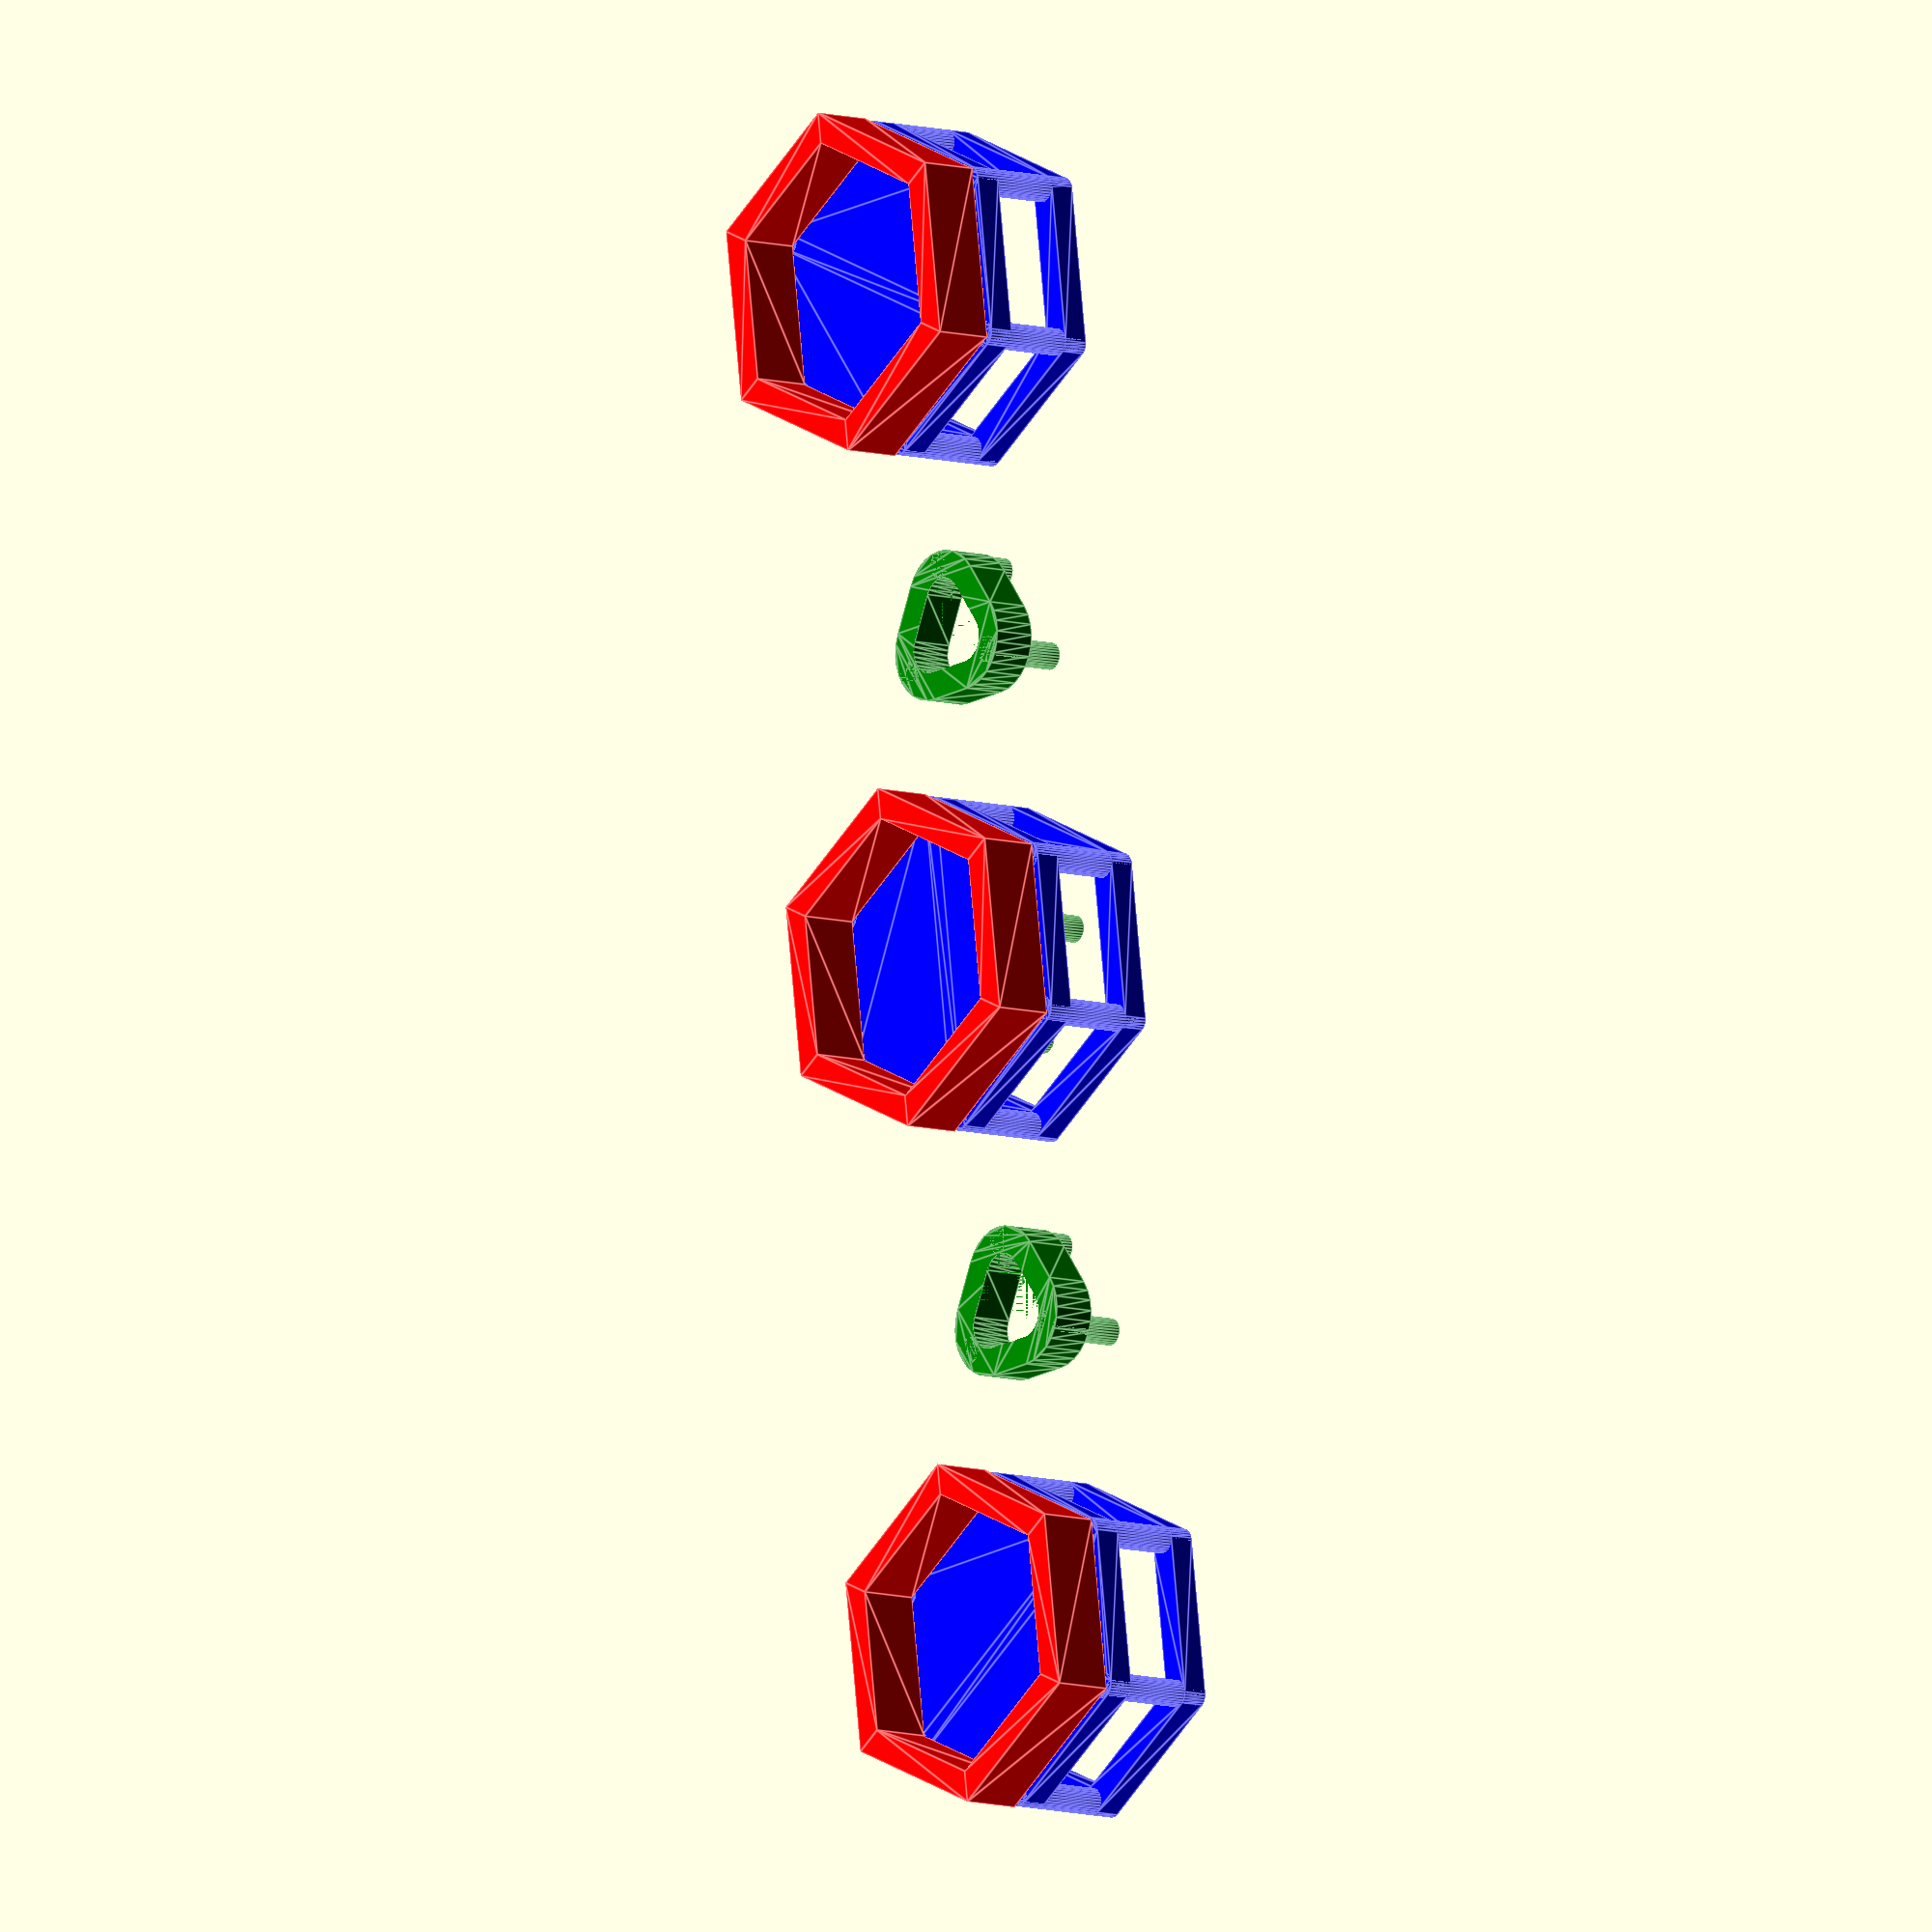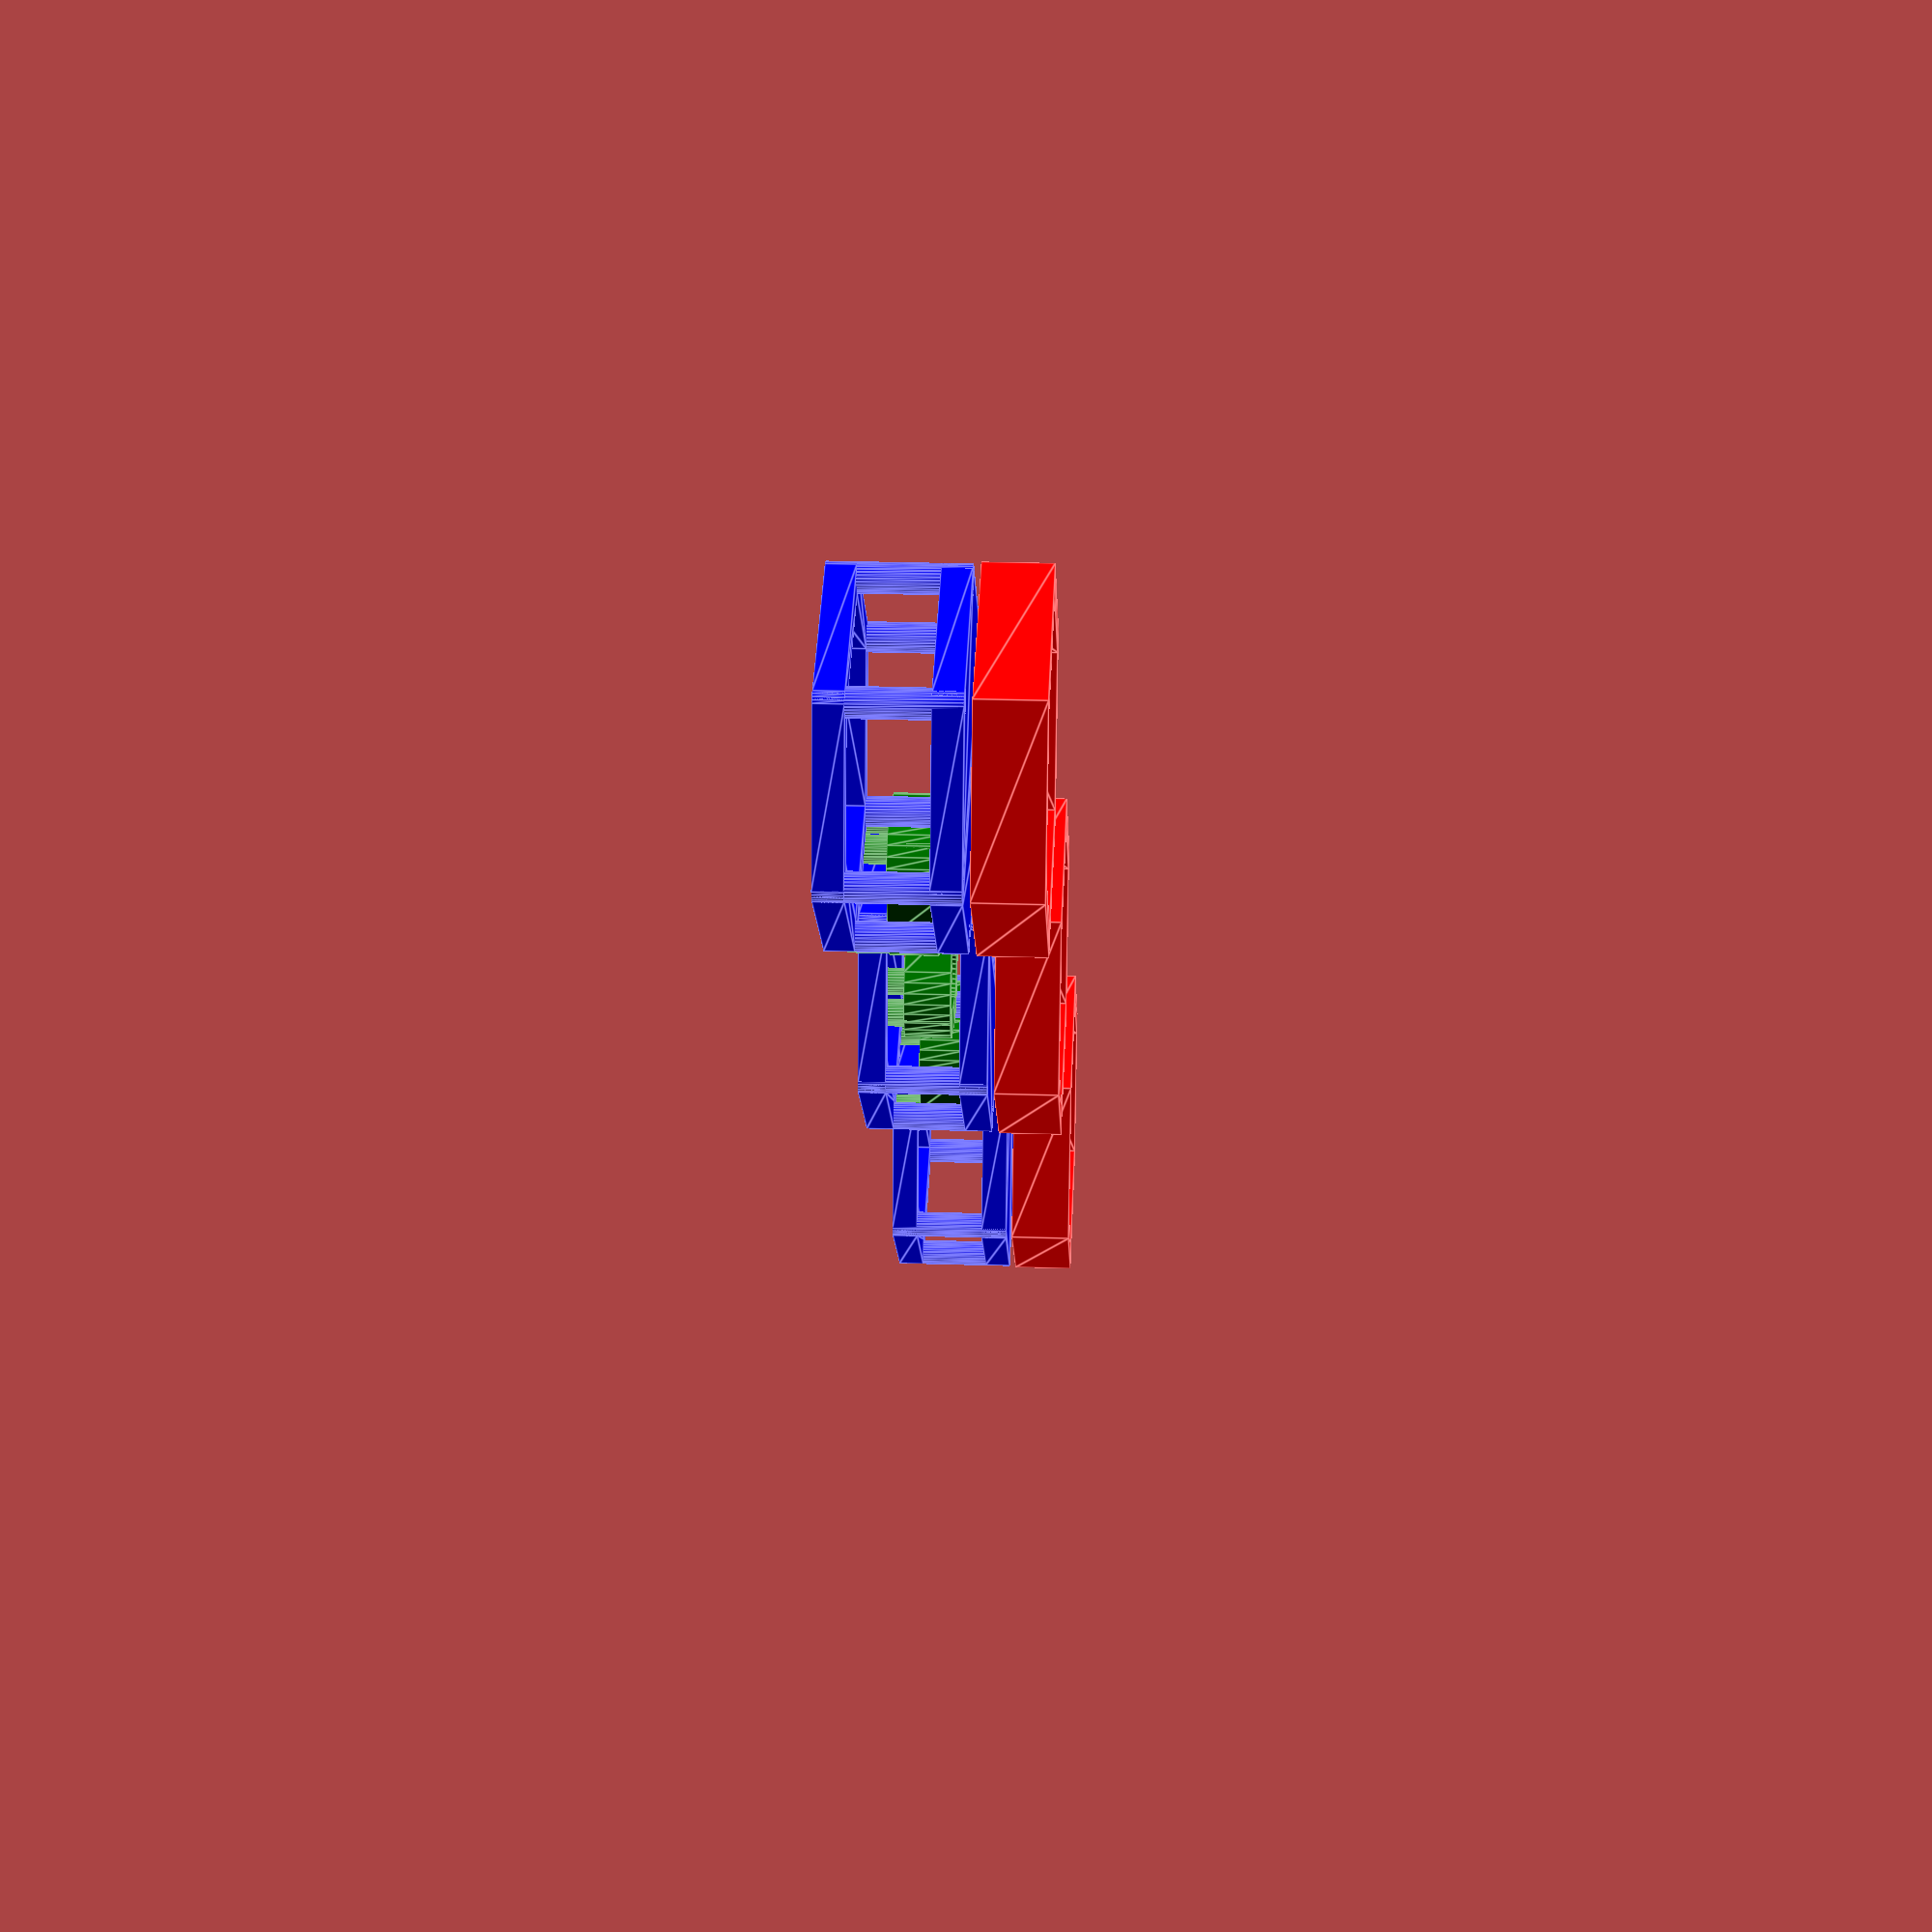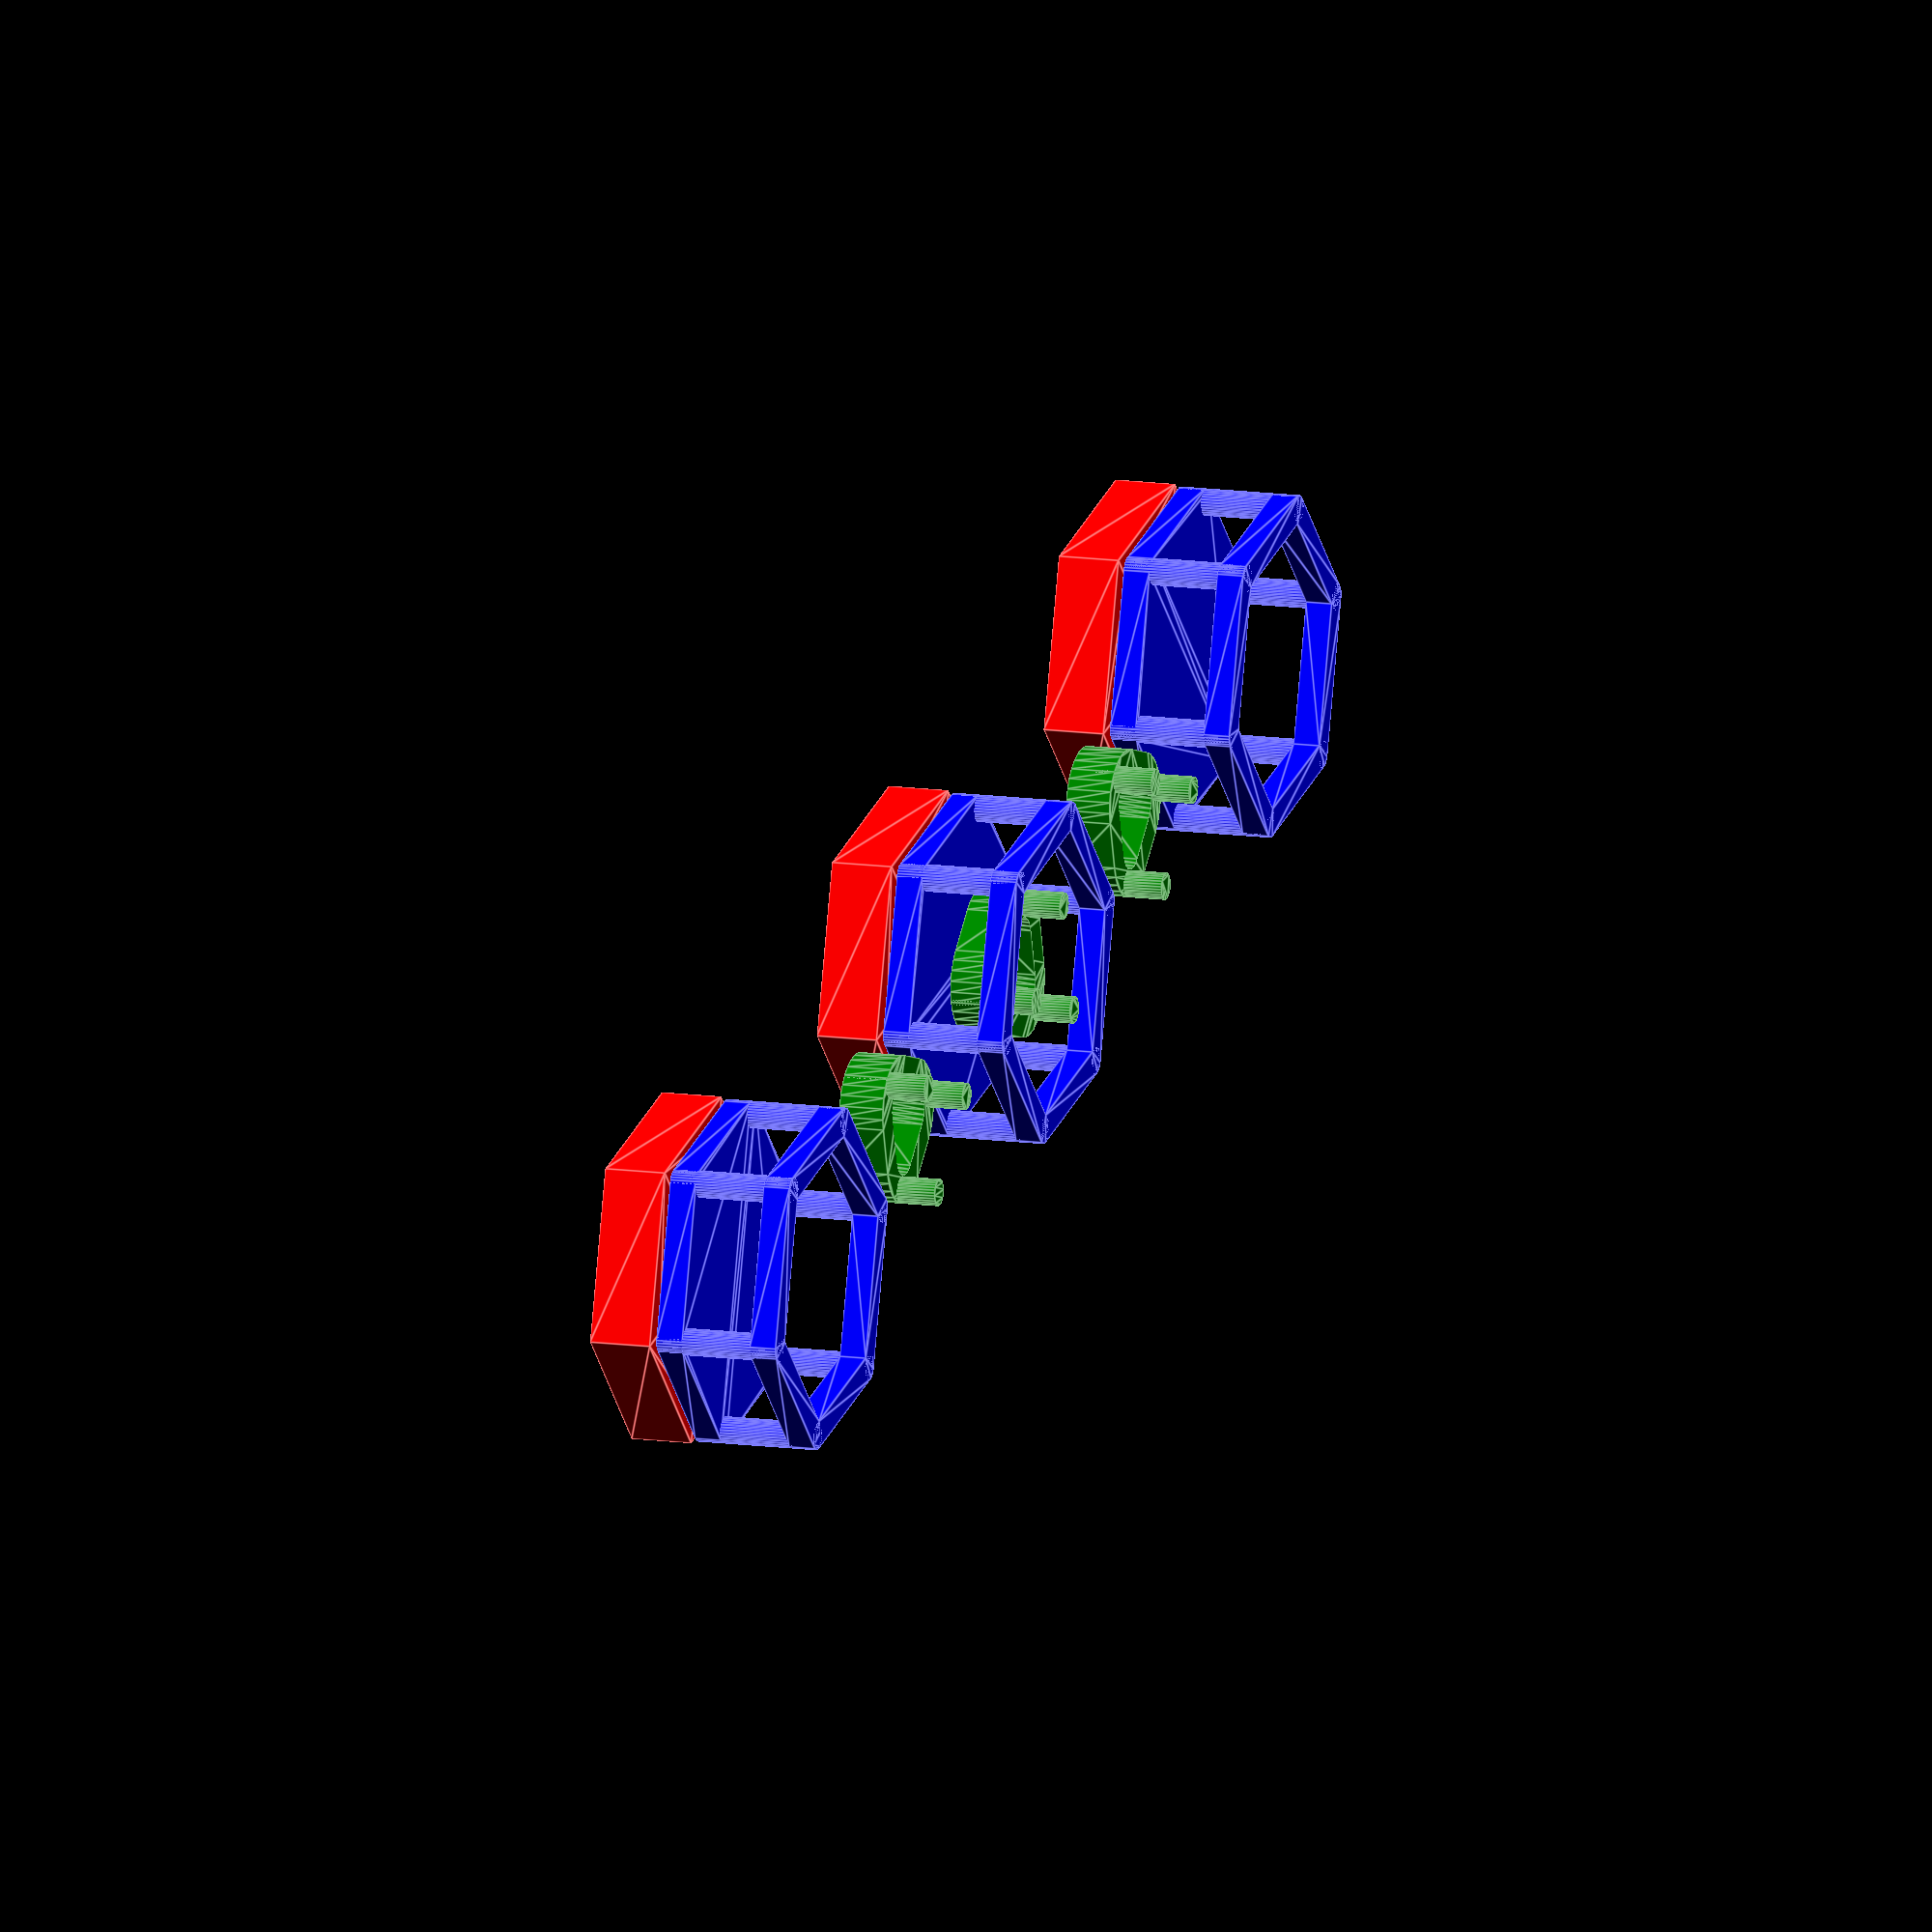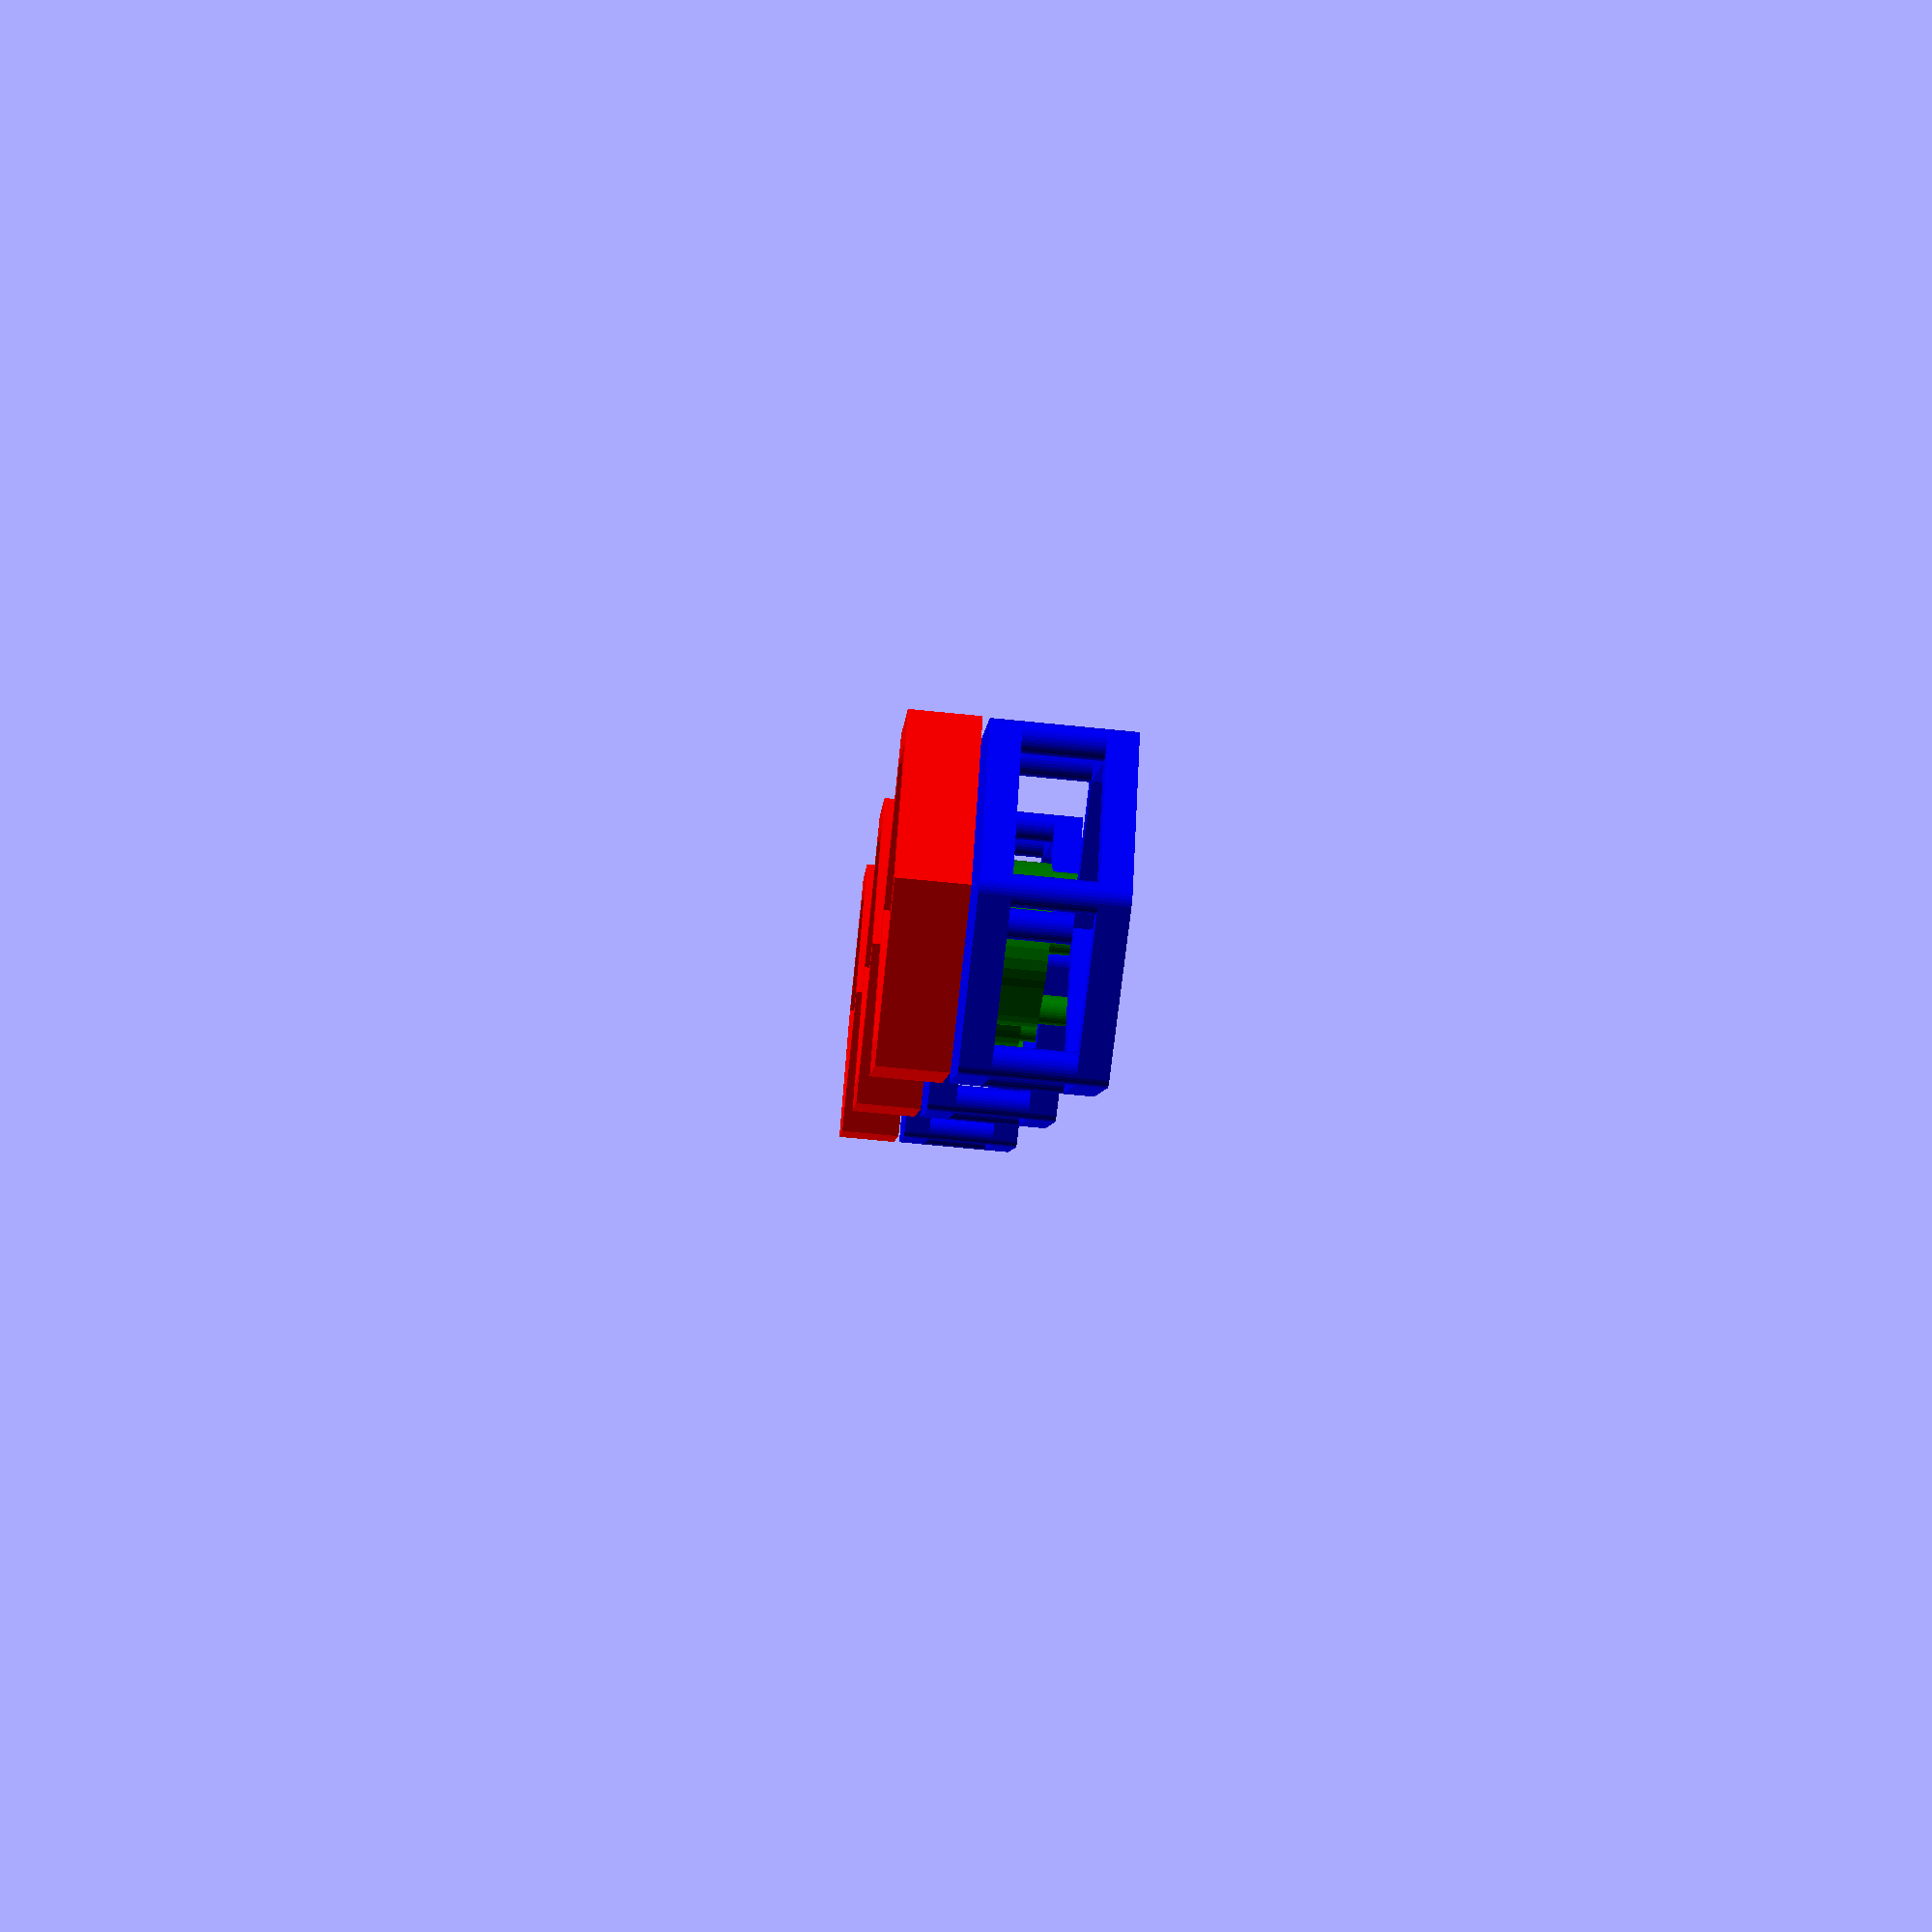
<openscad>
$fs=.1;



module circn (radius, thick, nn) {
    radius_ = radius;
    translate(radius_*[cos(nn*360/6),sin(nn*360/6)]) circle(r=thick/2);
};



module link(radius_, thick_, height) {
    radius = radius_;
    thick = thick_*(.869);
    color("blue")
    union() {
        linear_extrude(thick)
         hull() for(kk=[0:1:5]) {
            circn(radius, thick, kk+0);
            circn(radius, thick, kk+1);
        };
        linear_extrude(height)
        for(kk=[0:1:5]) hull() {
            circn(radius, thick, kk);
        };        
        translate([0,0,height-thick])
        linear_extrude(thick)
        for(kk=[1:1:6]) hull() {
            circn(radius, thick, kk+0);
            circn(radius, thick, kk+1);
        };
    };
    color("red")
    translate([0,0,-11])
    linear_extrude(10)
    difference() {
        circle(radius_+thick_/2, $fn=6);
        circle(radius_-thick_/2, $fn=6);
    };
}

module link_(radius, thick, height, margin) {
    radius_ = margin+thick/2;
    thick_ = thick*.869;
    margin_ = margin*.869;
    radius__ = margin_+thick_/2;
    height_ = height-2*thick_-2*margin;
    radius_mid = radius_+radius__+
    thick_/2;
    thick_mid = thick_;
    translate([0,0,thick_+margin]) {
        union() {
            linear_extrude(height-thick_-margin)
            for(kk=[0:2:5]) hull() {
                circn(radius_mid, thick_mid, kk);
            };
            difference() {
                linear_extrude(height_)
                hull() for(kk=[0:2:5]) 
                circn(radius_, 2*radius__+2*thick_, kk);

                translate([0,0,-.01])
                linear_extrude(height_+.02)
                hull() for(kk=[0:2:5]) 
                circn(radius_, 2*radius__, kk);    
            };
        }
    }
}

module hex_grid(nn, separation) {
    for (ii=[-nn:nn]) {
        parity = ii%2;
        angle = 60*ii;
        translate([ii*2*separation,0,0])
        rotate(parity ? angle : angle)
        children();
    }
}

margin=2;
radius=25;
thickness=5;
height=20;
separation = radius+thickness/2;
//translate([separation,0,0])
hex_grid(1, 2*radius+thickness)
    link(radius, thickness, height);

hex_grid(1, radius+thickness/2)
color("green") link_(radius, thickness, height, margin);
</openscad>
<views>
elev=187.8 azim=277.4 roll=311.7 proj=o view=edges
elev=331.2 azim=136.5 roll=92.7 proj=p view=edges
elev=348.3 azim=164.9 roll=289.7 proj=o view=edges
elev=67.9 azim=296.4 roll=264.2 proj=p view=wireframe
</views>
